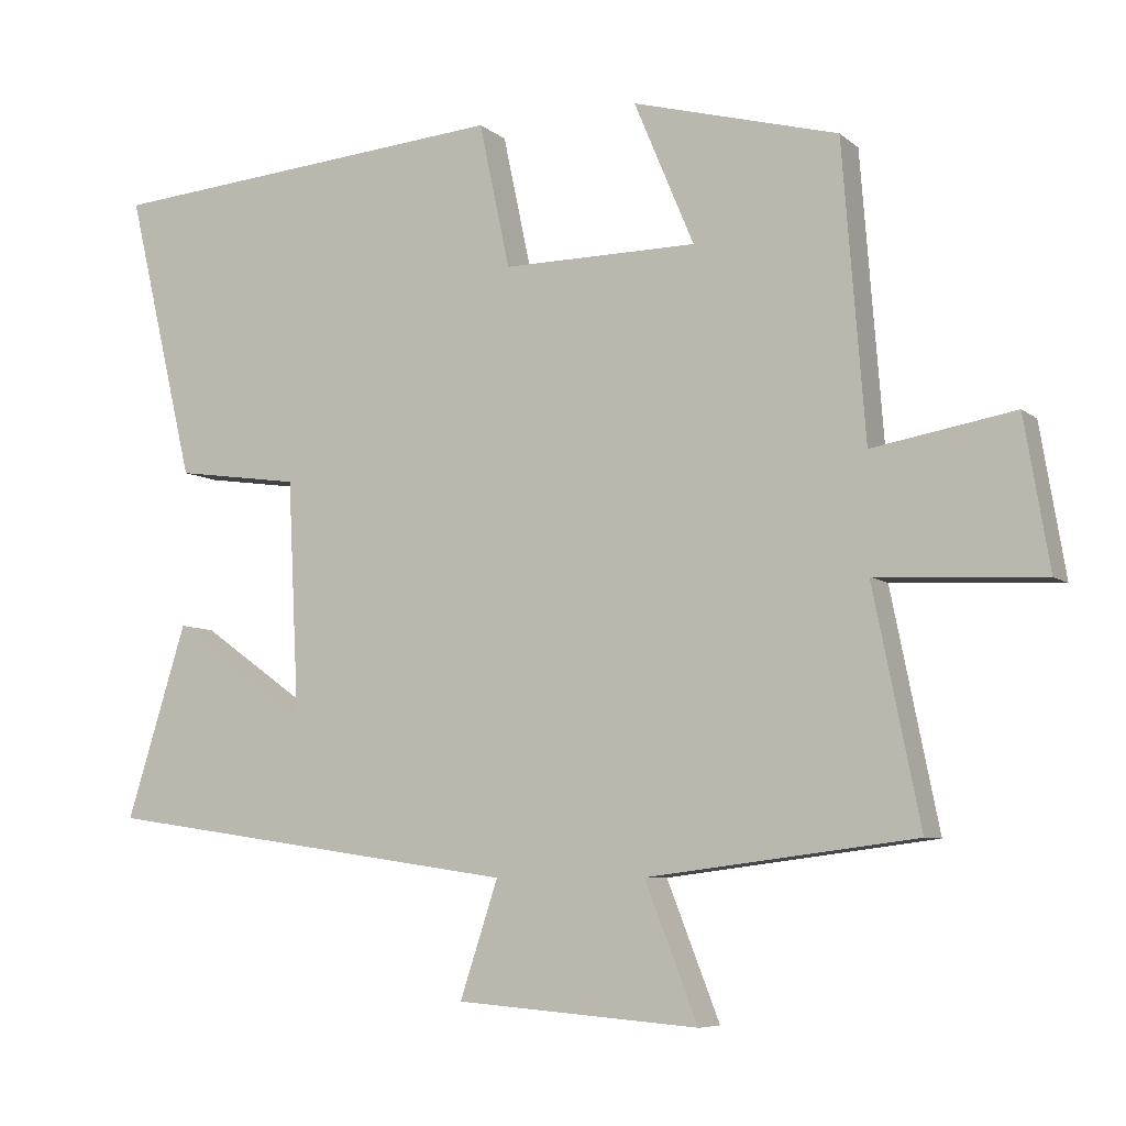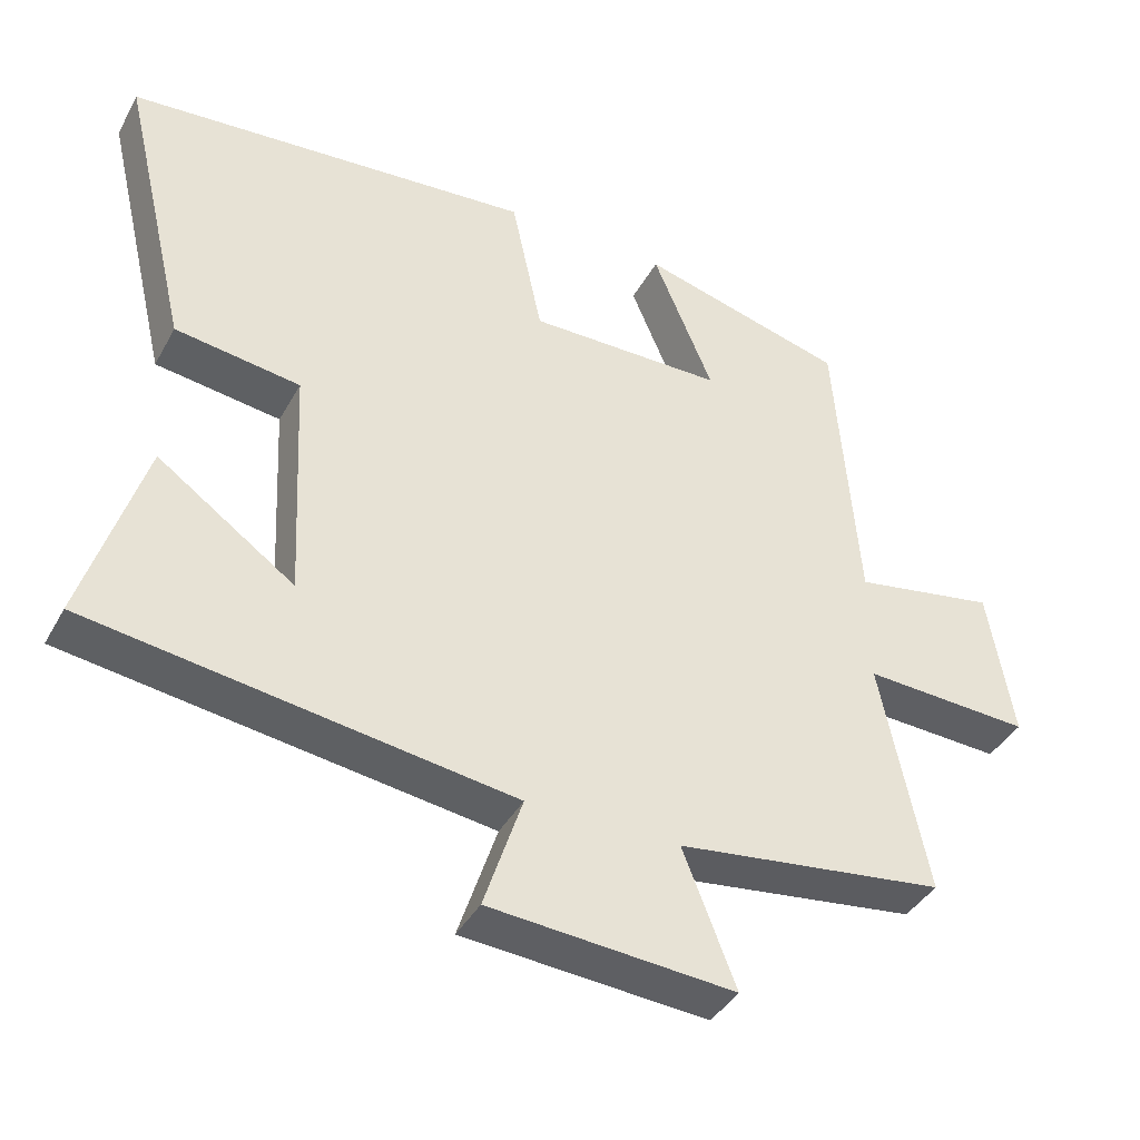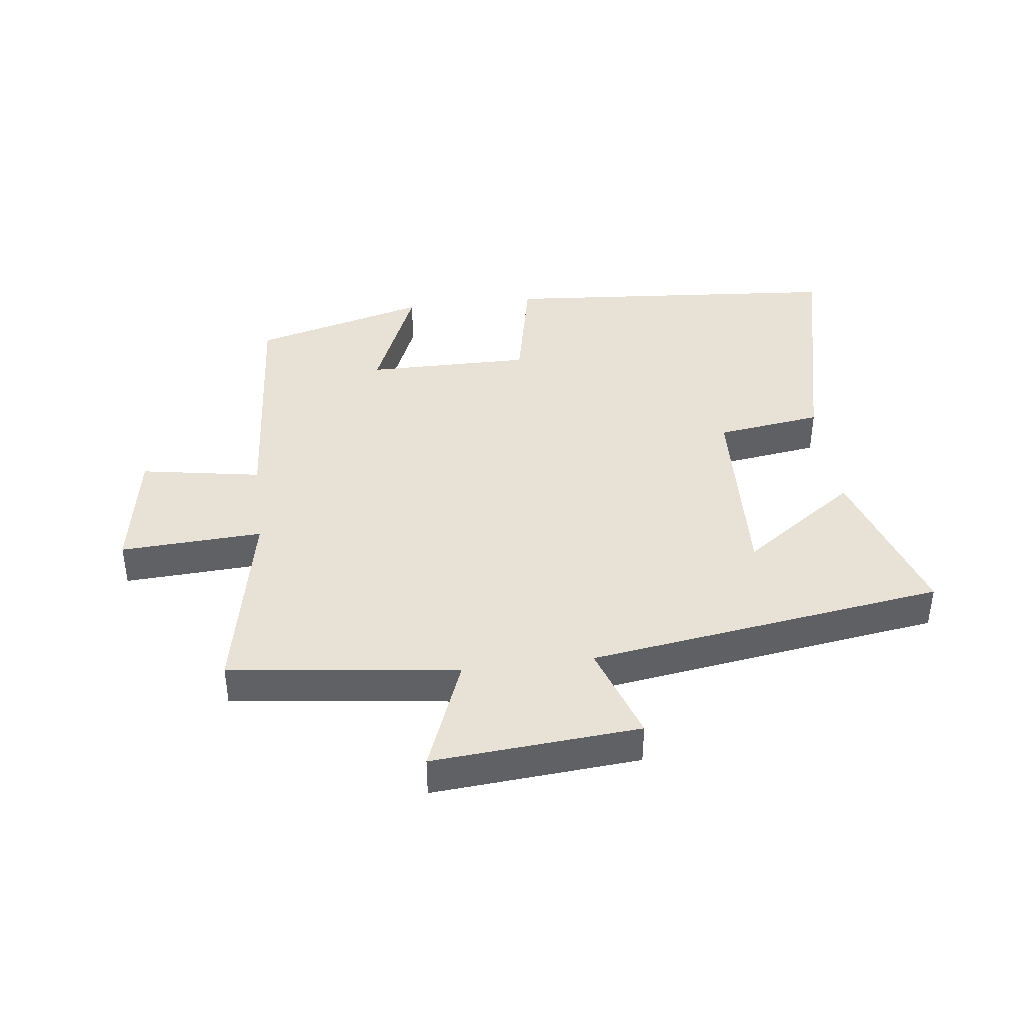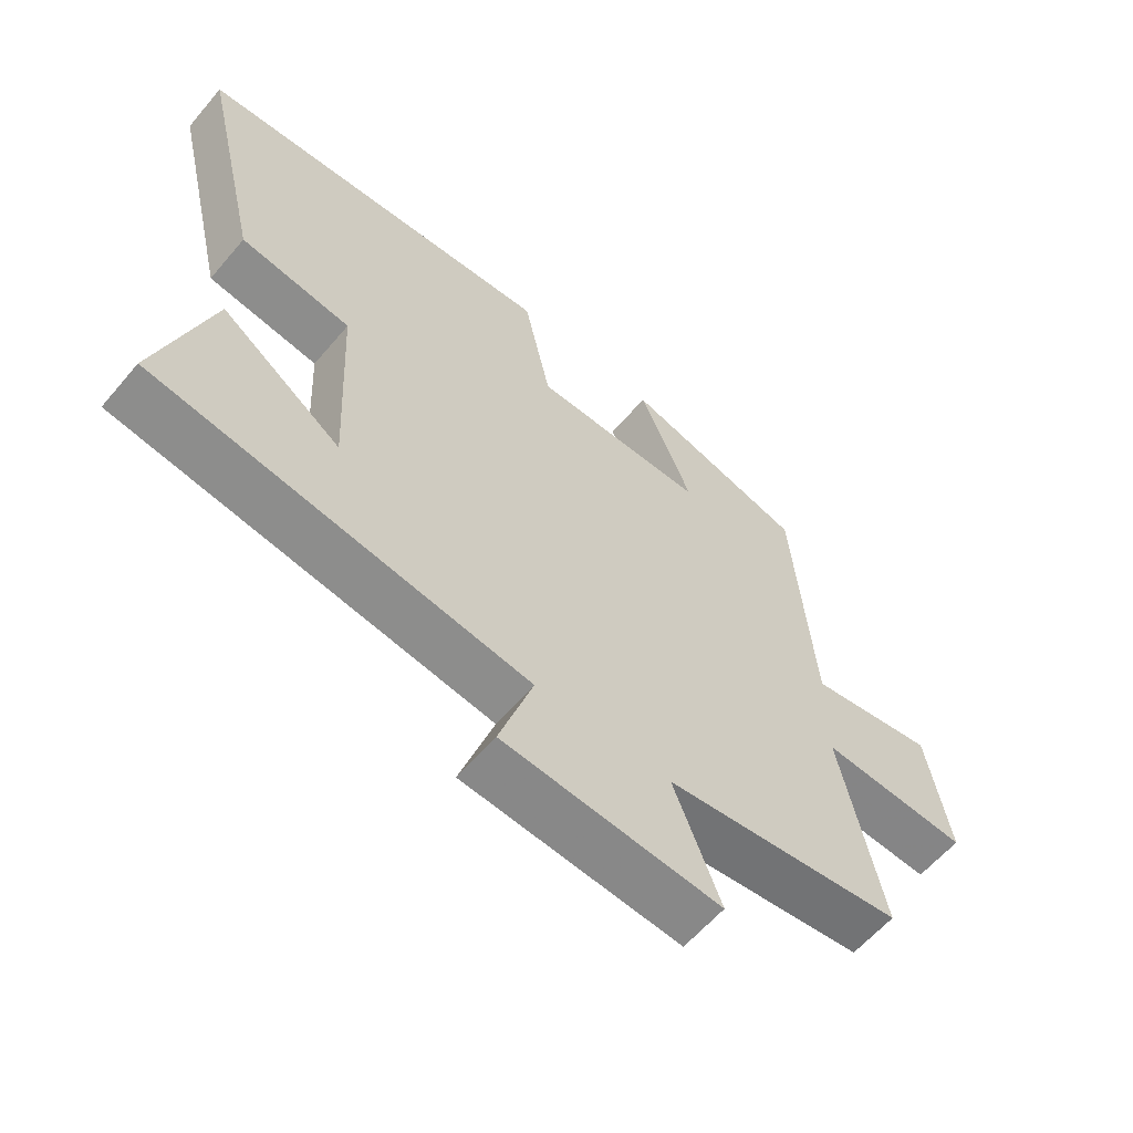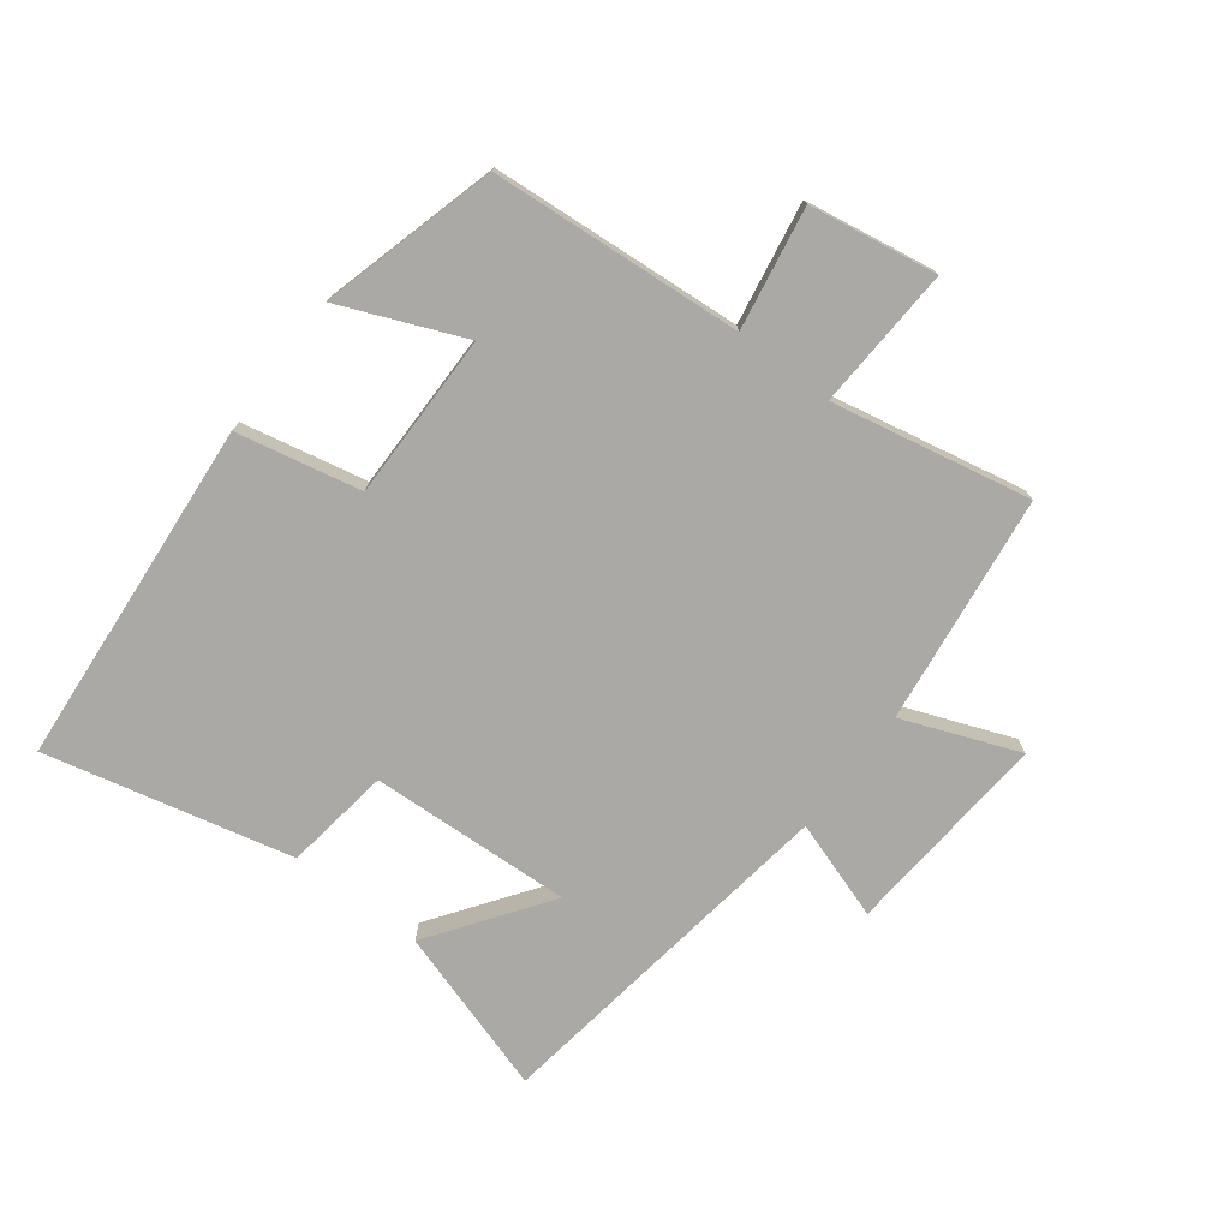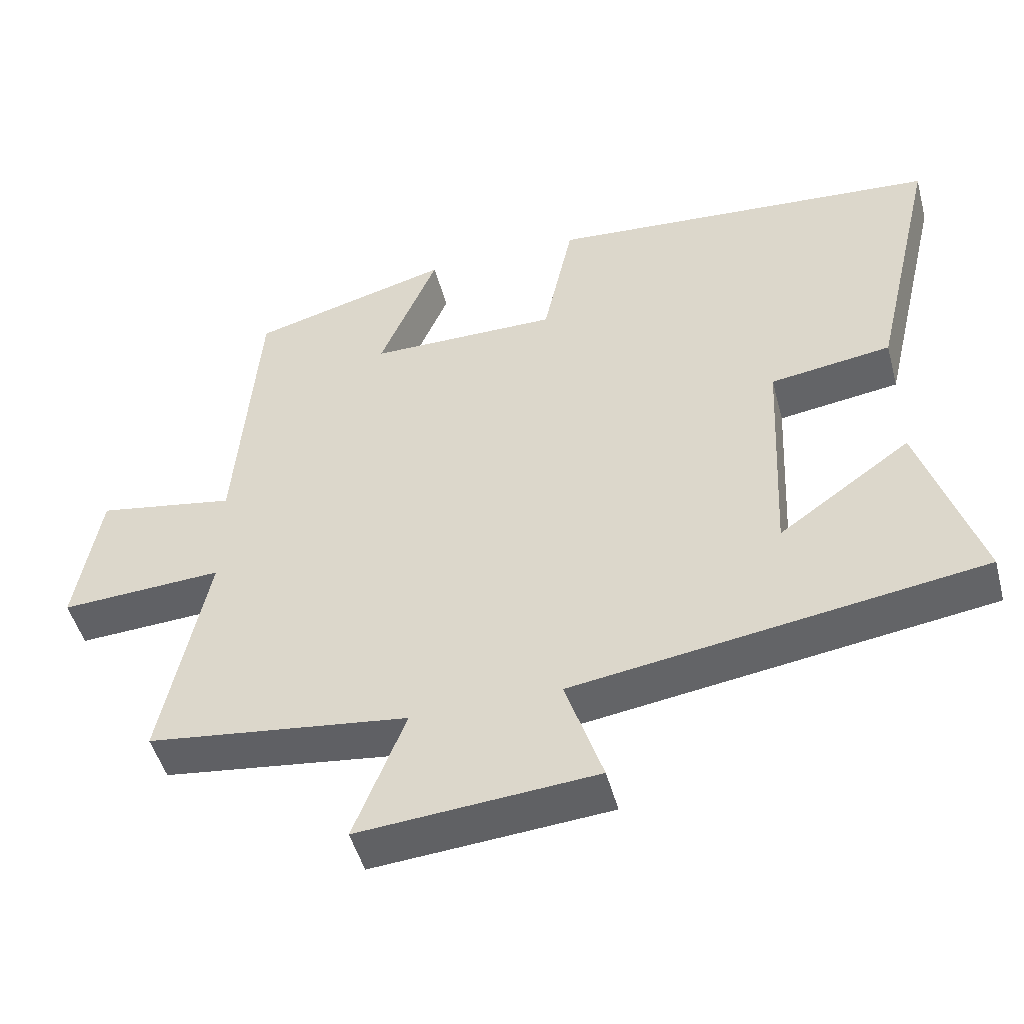
<metadata>
{"format":"obj","ext":"obj","renderer":"f3d","projection":"perspective","resolution":1024,"background":"white","views":[{"elev":-7.0,"azim":25.9,"up":"+Z"},{"elev":-39.9,"azim":-26.5,"up":"+Z"},{"elev":40.3,"azim":172.8,"up":"+Y"},{"elev":-60.2,"azim":-40.1,"up":"+Z"},{"elev":-75.3,"azim":52.7,"up":"+Y"},{"elev":-48.7,"azim":-165.1,"up":"+Z"}]}
</metadata>
<code>
v -0.593 0.07 0.454
v -0.038 0.07 0.5
v 0.004 0.07 0.302
v 0.27 0.07 0.304
v 0.188 0.07 0.5
v 0.469 0.07 0.424
v 0.5 0.07 0.022
v 0.694 0.07 0.056
v 0.728 0.07 -0.148
v 0.5 0.07 -0.136
v 0.564 0.07 -0.453
v 0.198 0.07 -0.5
v 0.27 0.07 -0.684
v -0.062 0.07 -0.658
v -0.01 0.07 -0.5
v -0.582 0.07 -0.417
v -0.5 0.07 -0.153
v -0.314 0.07 -0.285
v -0.33 0.07 0.037
v -0.5 0.07 0.061
v -0.593 0 0.454
v -0.038 0 0.5
v 0.004 0 0.302
v 0.27 0 0.304
v 0.188 0 0.5
v 0.469 0 0.424
v 0.5 0 0.022
v 0.694 0 0.056
v 0.728 0 -0.148
v 0.5 0 -0.136
v 0.564 0 -0.453
v 0.198 0 -0.5
v 0.27 0 -0.684
v -0.062 0 -0.658
v -0.01 0 -0.5
v -0.582 0 -0.417
v -0.5 0 -0.153
v -0.314 0 -0.285
v -0.33 0 0.037
v -0.5 0 0.061
f 19 20 1 2
f 18 19 2 3
f 16 17 18
f 15 16 18
f 15 18 3 4
f 12 13 14 15
f 10 11 12 15
f 10 15 4
f 7 8 9 10
f 6 7 10
f 4 5 6 10
f 22 21 40 39
f 23 22 39 38
f 38 37 36
f 38 36 35
f 24 23 38 35
f 35 34 33 32
f 35 32 31 30
f 24 35 30
f 30 29 28 27
f 30 27 26
f 30 26 25 24
f 1 21 22 2
f 2 22 23 3
f 3 23 24 4
f 4 24 25 5
f 5 25 26 6
f 6 26 27 7
f 7 27 28 8
f 8 28 29 9
f 9 29 30 10
f 10 30 31 11
f 11 31 32 12
f 12 32 33 13
f 13 33 34 14
f 14 34 35 15
f 15 35 36 16
f 16 36 37 17
f 17 37 38 18
f 18 38 39 19
f 19 39 40 20
f 20 40 21 1

</code>
